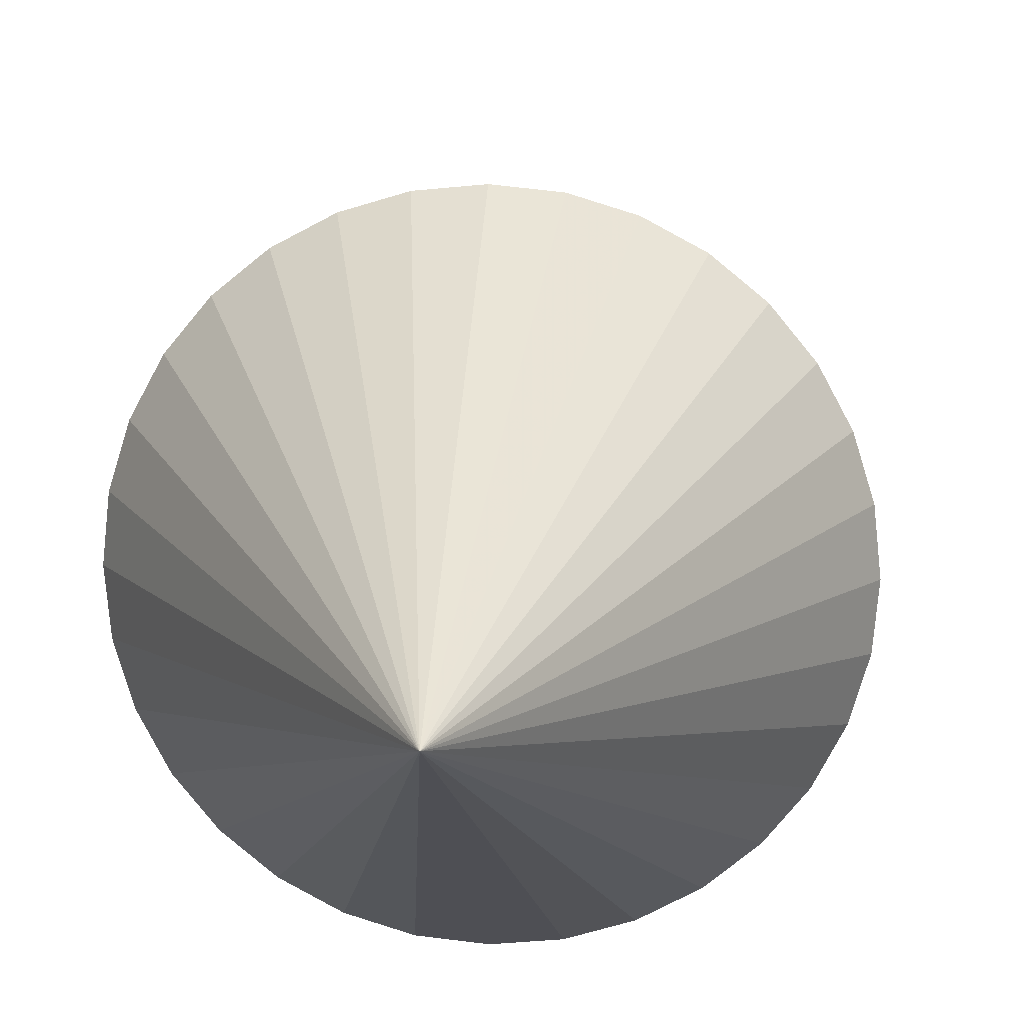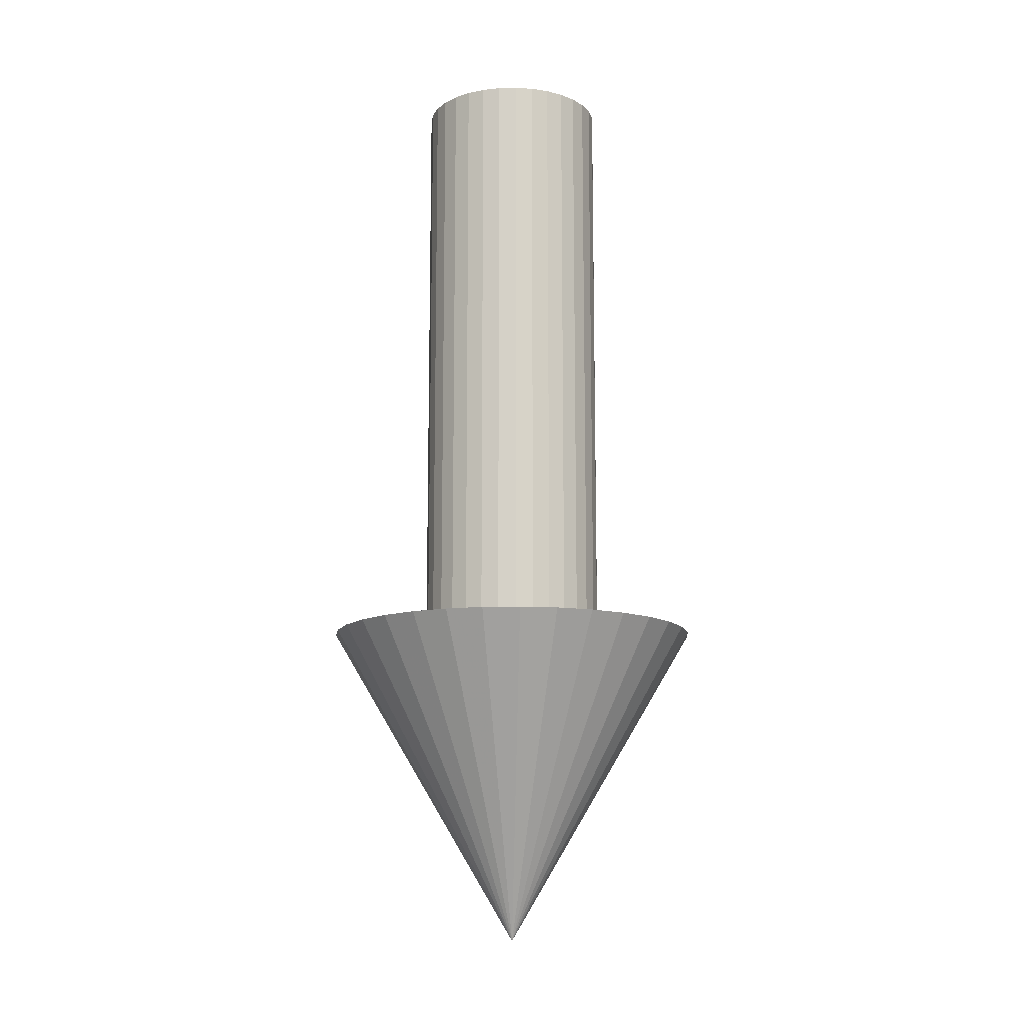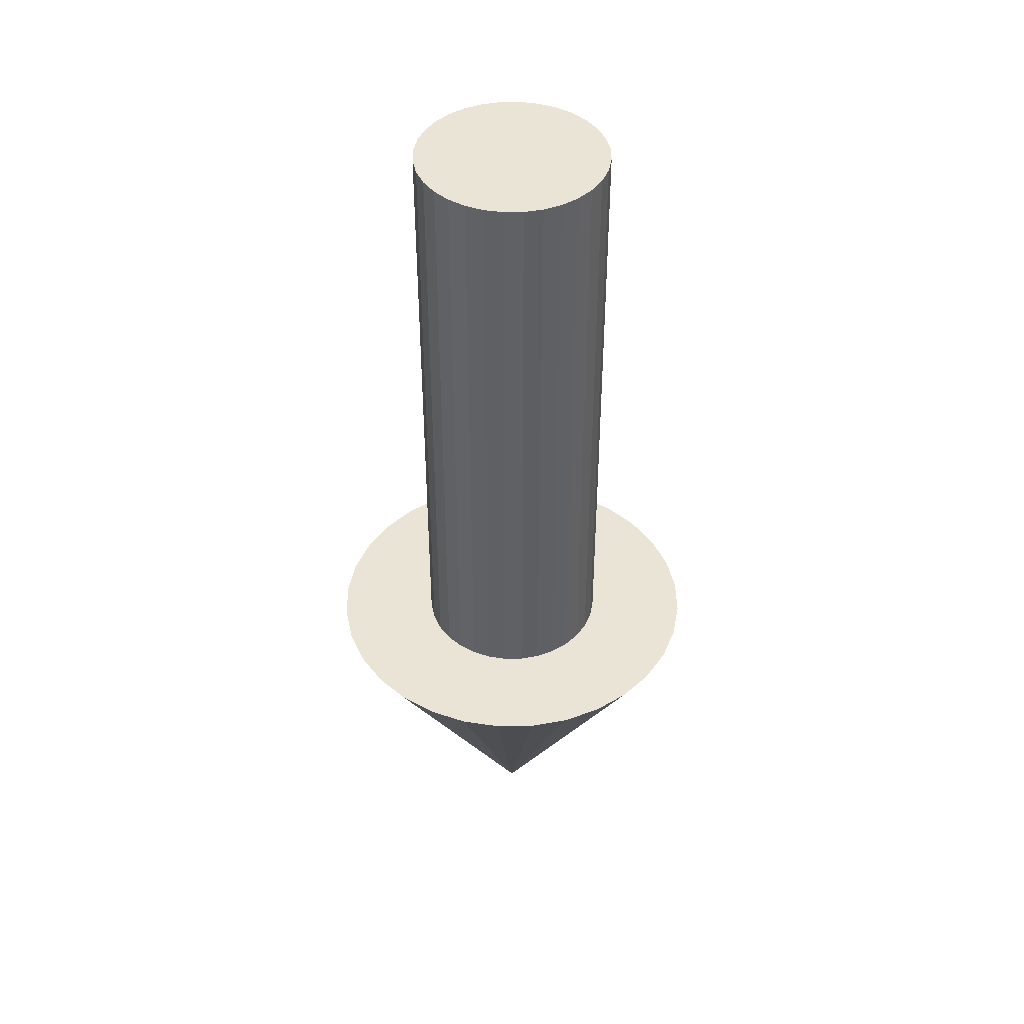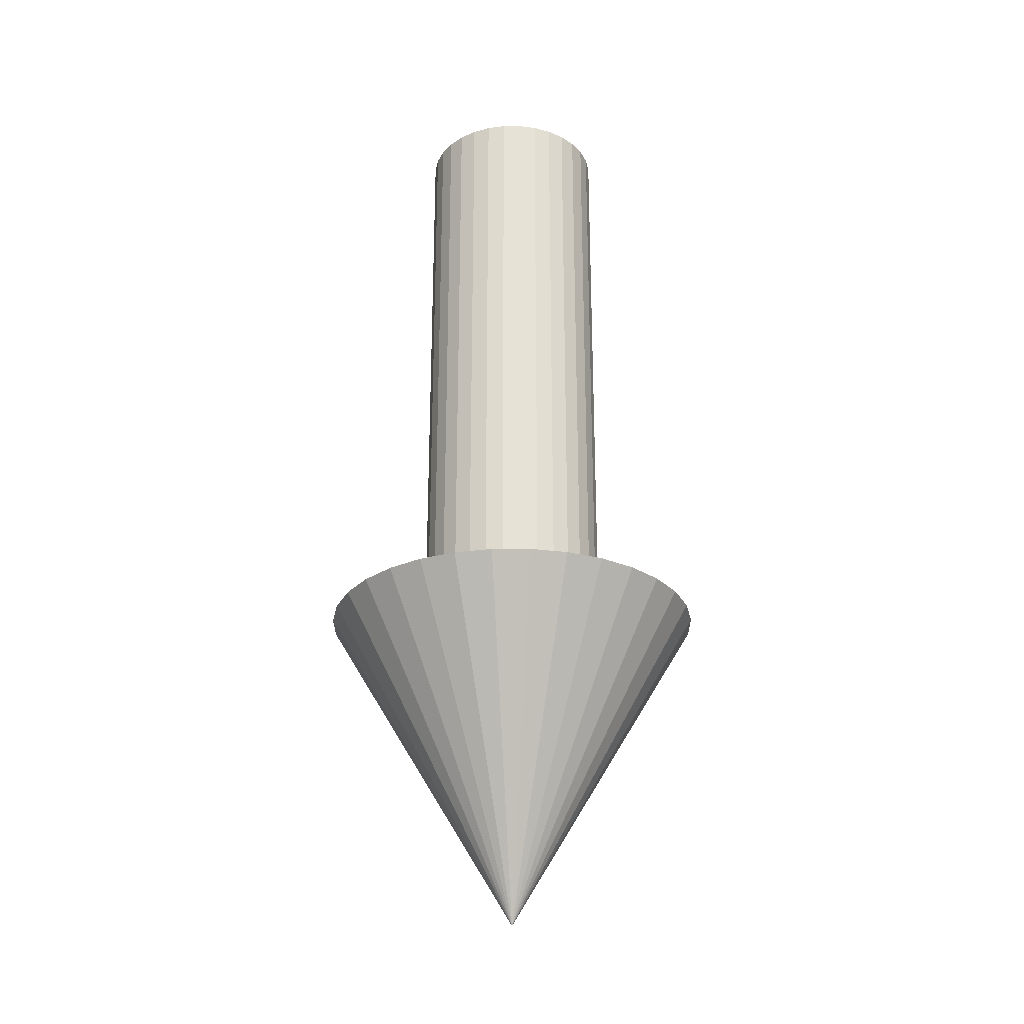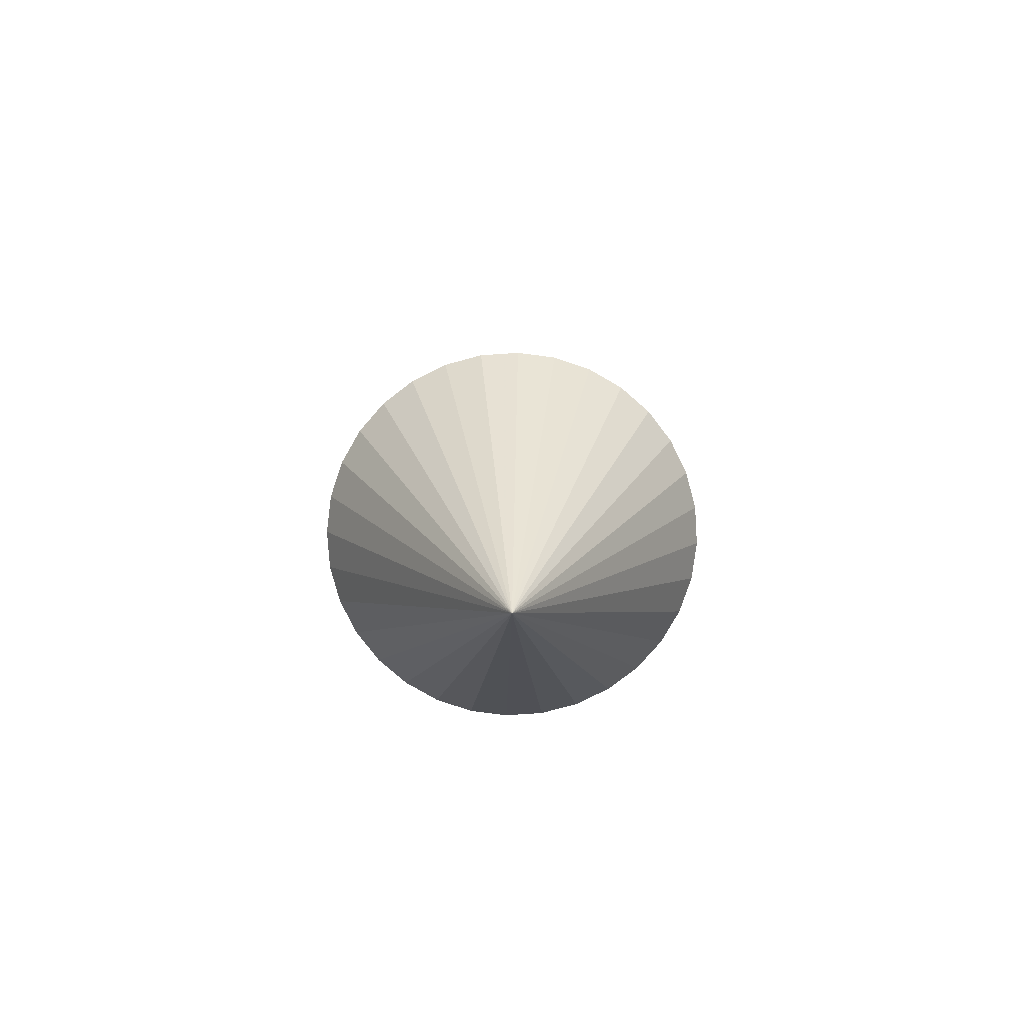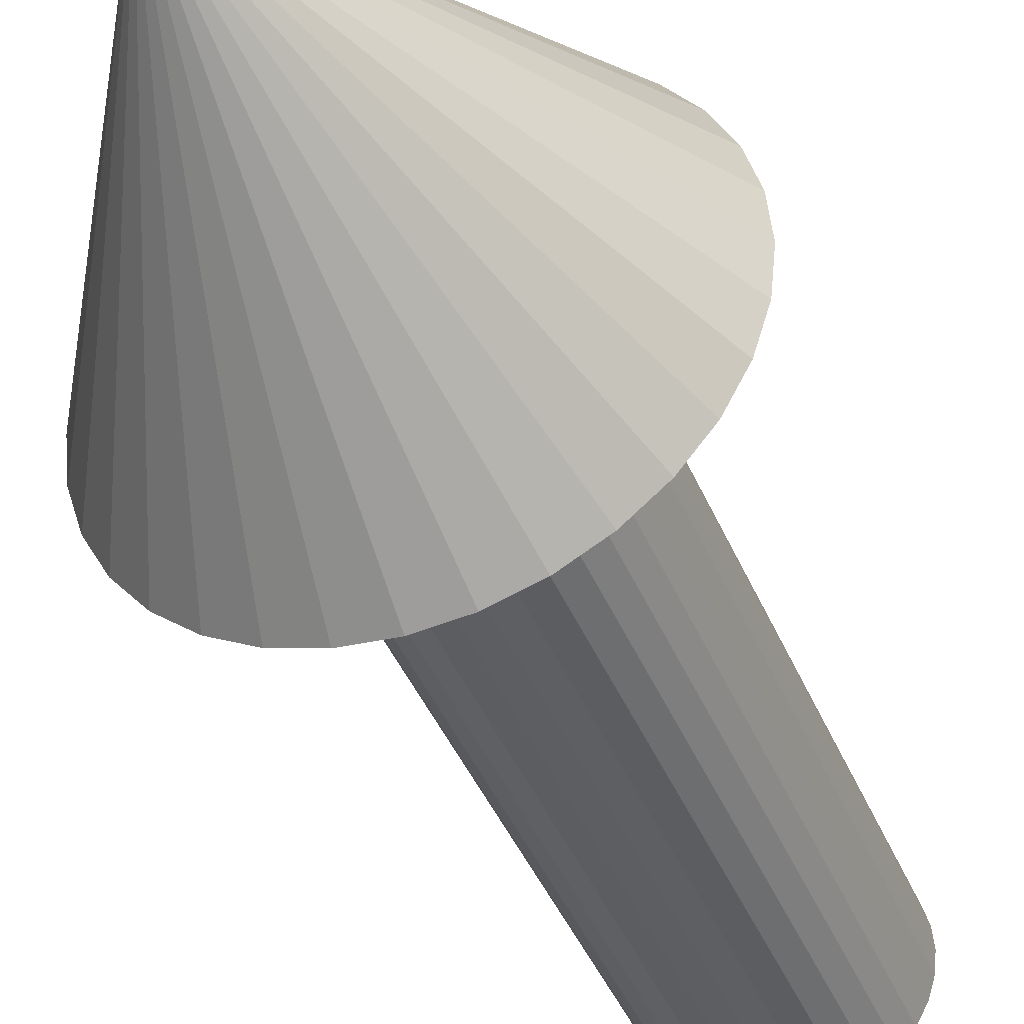
<metadata>
{"format":"obj","ext":"obj","renderer":"f3d","projection":"perspective","resolution":1024,"background":"white","views":[{"elev":12.3,"azim":-175.3,"up":"+Y"},{"elev":-12.7,"azim":65.1,"up":"+Z"},{"elev":43.8,"azim":72.2,"up":"+Z"},{"elev":-27.3,"azim":107.2,"up":"+Z"},{"elev":-79.1,"azim":-46.8,"up":"+Z"},{"elev":-41.3,"azim":-158.8,"up":"+Y"}]}
</metadata>
<code>
v -0.1007 0 0.3731
v -0.1007 0 -0.3731
v -0.09881 -0.01965 0.3731
v -0.09881 -0.01965 -0.3731
v -0.09308 -0.03855 0.3731
v -0.09308 -0.03855 -0.3731
v -0.08377 -0.05597 0.3731
v -0.08377 -0.05597 -0.3731
v -0.07124 -0.07124 0.3731
v -0.07124 -0.07124 -0.3731
v -0.05597 -0.08377 0.3731
v -0.05597 -0.08377 -0.3731
v -0.03855 -0.09308 0.3731
v -0.03855 -0.09308 -0.3731
v -0.01965 -0.09881 0.3731
v -0.01965 -0.09881 -0.3731
v -0 -0.1007 0.3731
v -0 -0.1007 -0.3731
v 0.01965 -0.09881 0.3731
v 0.01965 -0.09881 -0.3731
v 0.03855 -0.09308 0.3731
v 0.03855 -0.09308 -0.3731
v 0.05597 -0.08377 0.3731
v 0.05597 -0.08377 -0.3731
v 0.07124 -0.07124 0.3731
v 0.07124 -0.07124 -0.3731
v 0.08377 -0.05597 0.3731
v 0.08377 -0.05597 -0.3731
v 0.09308 -0.03855 0.3731
v 0.09308 -0.03855 -0.3731
v 0.09881 -0.01965 0.3731
v 0.09881 -0.01965 -0.3731
v 0.1007 0 0.3731
v 0.1007 0 -0.3731
v 0.09881 0.01965 0.3731
v 0.09881 0.01965 -0.3731
v 0.09308 0.03855 0.3731
v 0.09308 0.03855 -0.3731
v 0.08377 0.05597 0.3731
v 0.08377 0.05597 -0.3731
v 0.07124 0.07124 0.3731
v 0.07124 0.07124 -0.3731
v 0.05597 0.08377 0.3731
v 0.05597 0.08377 -0.3731
v 0.03855 0.09308 0.3731
v 0.03855 0.09308 -0.3731
v 0.01965 0.09881 0.3731
v 0.01965 0.09881 -0.3731
v -0 0.1007 0.3731
v -0 0.1007 -0.3731
v -0.01965 0.09881 0.3731
v -0.01965 0.09881 -0.3731
v -0.03855 0.09308 0.3731
v -0.03855 0.09308 -0.3731
v -0.05597 0.08377 0.3731
v -0.05597 0.08377 -0.3731
v -0.07124 0.07124 0.3731
v -0.07124 0.07124 -0.3731
v -0.08377 0.05597 0.3731
v -0.08377 0.05597 -0.3731
v -0.09308 0.03855 0.3731
v -0.09308 0.03855 -0.3731
v -0.09881 0.01965 0.3731
v -0.09881 0.01965 -0.3731
v -0.2067 -0 -0.2771
v -0.2027 -0.04032 -0.2771
v -0.191 -0.0791 -0.2771
v -0.1719 -0.1148 -0.2771
v -0.1462 -0.1462 -0.2771
v -0.1148 -0.1719 -0.2771
v -0.0791 -0.191 -0.2771
v -0.04032 -0.2027 -0.2771
v -0 -0.2067 -0.2771
v 0.04032 -0.2027 -0.2771
v 0.0791 -0.191 -0.2771
v 0.1148 -0.1719 -0.2771
v 0.1462 -0.1462 -0.2771
v 0.1719 -0.1148 -0.2771
v 0.191 -0.0791 -0.2771
v 0.2027 -0.04032 -0.2771
v 0.2067 0 -0.2771
v 0.2027 0.04032 -0.2771
v 0.191 0.0791 -0.2771
v 0.1719 0.1148 -0.2771
v 0.1462 0.1462 -0.2771
v 0.1148 0.1719 -0.2771
v 0.0791 0.191 -0.2771
v -0 -0 -0.6269
v 0.04032 0.2027 -0.2771
v -0 0.2067 -0.2771
v -0.04032 0.2027 -0.2771
v -0.0791 0.191 -0.2771
v -0.1148 0.1719 -0.2771
v -0.1462 0.1462 -0.2771
v -0.1719 0.1148 -0.2771
v -0.191 0.0791 -0.2771
v -0.2027 0.04032 -0.2771
f 2 3 1
f 4 5 3
f 6 7 5
f 8 9 7
f 10 11 9
f 12 13 11
f 14 15 13
f 16 17 15
f 18 19 17
f 20 21 19
f 22 23 21
f 24 25 23
f 26 27 25
f 28 29 27
f 30 31 29
f 32 33 31
f 34 35 33
f 36 37 35
f 38 39 37
f 40 41 39
f 42 43 41
f 44 45 43
f 46 47 45
f 48 49 47
f 50 51 49
f 52 53 51
f 54 55 53
f 56 57 55
f 58 59 57
f 60 61 59
f 54 38 22
f 62 63 61
f 64 1 63
f 15 31 47
f 65 88 66
f 66 88 67
f 67 88 68
f 68 88 69
f 69 88 70
f 70 88 71
f 71 88 72
f 72 88 73
f 73 88 74
f 74 88 75
f 75 88 76
f 76 88 77
f 77 88 78
f 78 88 79
f 79 88 80
f 80 88 81
f 81 88 82
f 82 88 83
f 83 88 84
f 84 88 85
f 85 88 86
f 86 88 87
f 87 88 89
f 89 88 90
f 90 88 91
f 91 88 92
f 92 88 93
f 93 88 94
f 94 88 95
f 95 88 96
f 96 88 97
f 97 88 65
f 80 89 97
f 2 4 3
f 4 6 5
f 6 8 7
f 8 10 9
f 10 12 11
f 12 14 13
f 14 16 15
f 16 18 17
f 18 20 19
f 20 22 21
f 22 24 23
f 24 26 25
f 26 28 27
f 28 30 29
f 30 32 31
f 32 34 33
f 34 36 35
f 36 38 37
f 38 40 39
f 40 42 41
f 42 44 43
f 44 46 45
f 46 48 47
f 48 50 49
f 50 52 51
f 52 54 53
f 54 56 55
f 56 58 57
f 58 60 59
f 60 62 61
f 6 4 62
f 4 2 62
f 2 64 62
f 62 60 58
f 58 56 54
f 54 52 50
f 50 48 46
f 46 44 38
f 44 42 38
f 42 40 38
f 38 36 34
f 34 32 30
f 30 28 22
f 28 26 22
f 26 24 22
f 22 20 18
f 18 16 22
f 16 14 22
f 14 12 10
f 10 8 14
f 8 6 14
f 62 58 54
f 54 50 38
f 50 46 38
f 38 34 22
f 34 30 22
f 6 62 54
f 22 14 6
f 6 54 22
f 62 64 63
f 64 2 1
f 63 1 3
f 3 5 7
f 7 9 11
f 11 13 15
f 15 17 19
f 19 21 15
f 21 23 15
f 23 25 27
f 27 29 31
f 31 33 35
f 35 37 31
f 37 39 31
f 39 41 43
f 43 45 47
f 47 49 51
f 51 53 47
f 53 55 47
f 55 57 63
f 57 59 63
f 59 61 63
f 63 3 15
f 3 7 15
f 7 11 15
f 23 27 31
f 39 43 47
f 15 23 31
f 31 39 47
f 47 55 63
f 63 15 47
f 97 65 66
f 66 67 68
f 68 69 72
f 69 70 72
f 70 71 72
f 72 73 74
f 74 75 76
f 76 77 80
f 77 78 80
f 78 79 80
f 80 81 82
f 82 83 80
f 83 84 80
f 84 85 86
f 86 87 89
f 89 90 91
f 91 92 93
f 93 94 95
f 95 96 97
f 97 66 68
f 72 74 76
f 84 86 80
f 86 89 80
f 89 91 97
f 91 93 97
f 93 95 97
f 97 68 72
f 72 76 80
f 97 72 80

</code>
